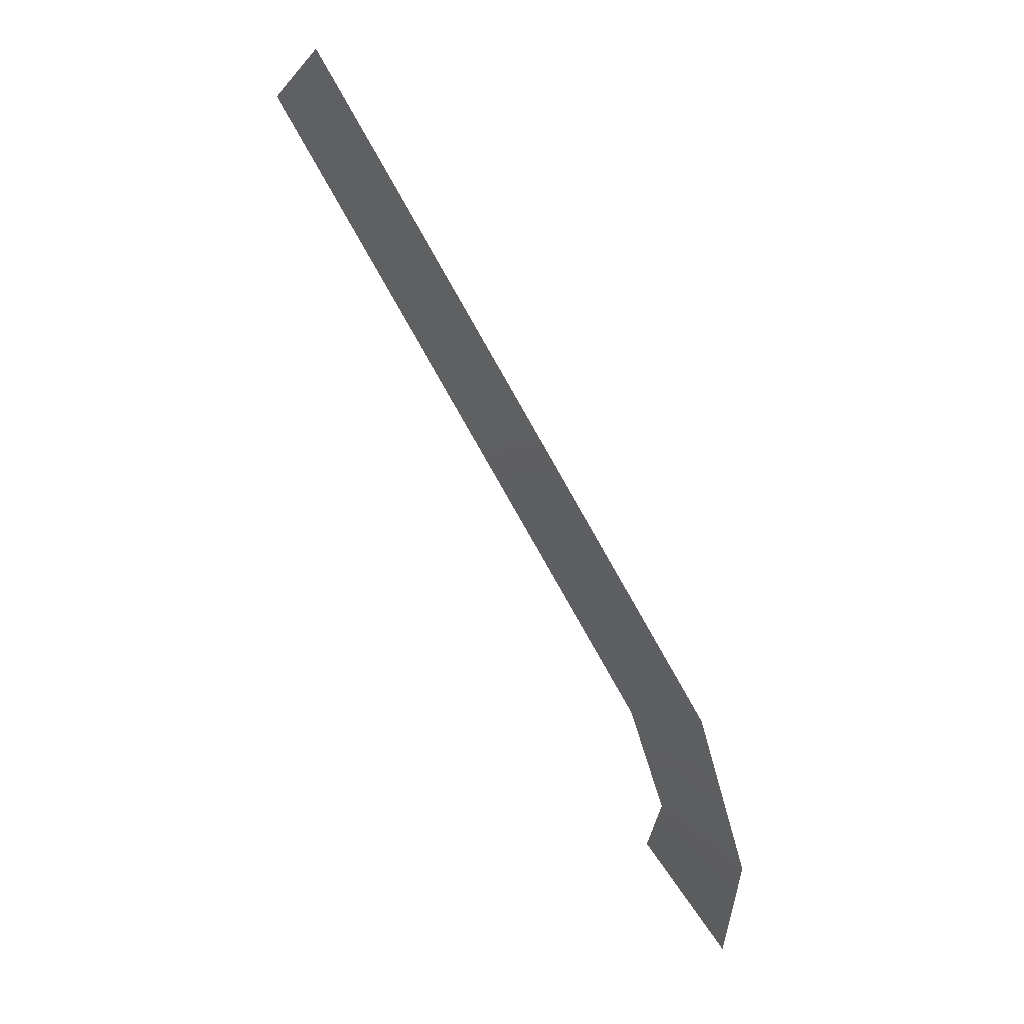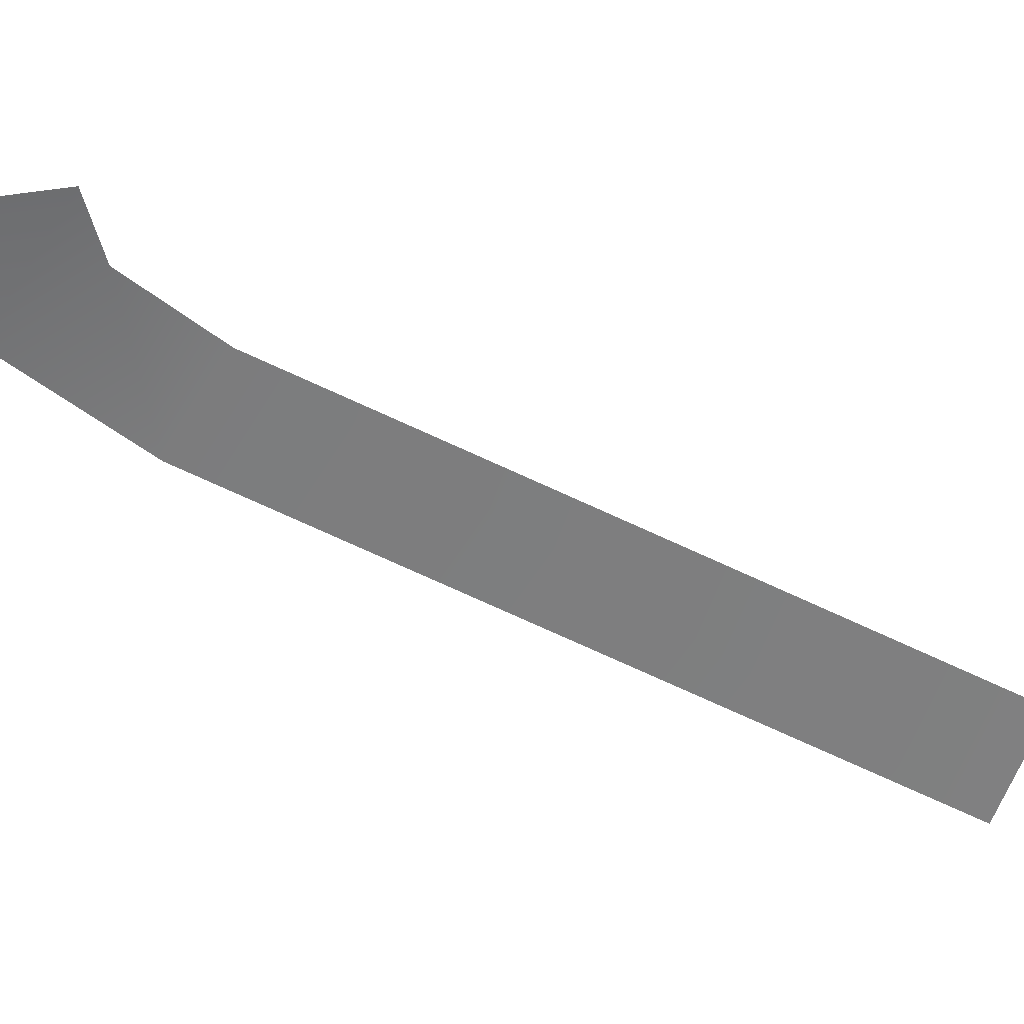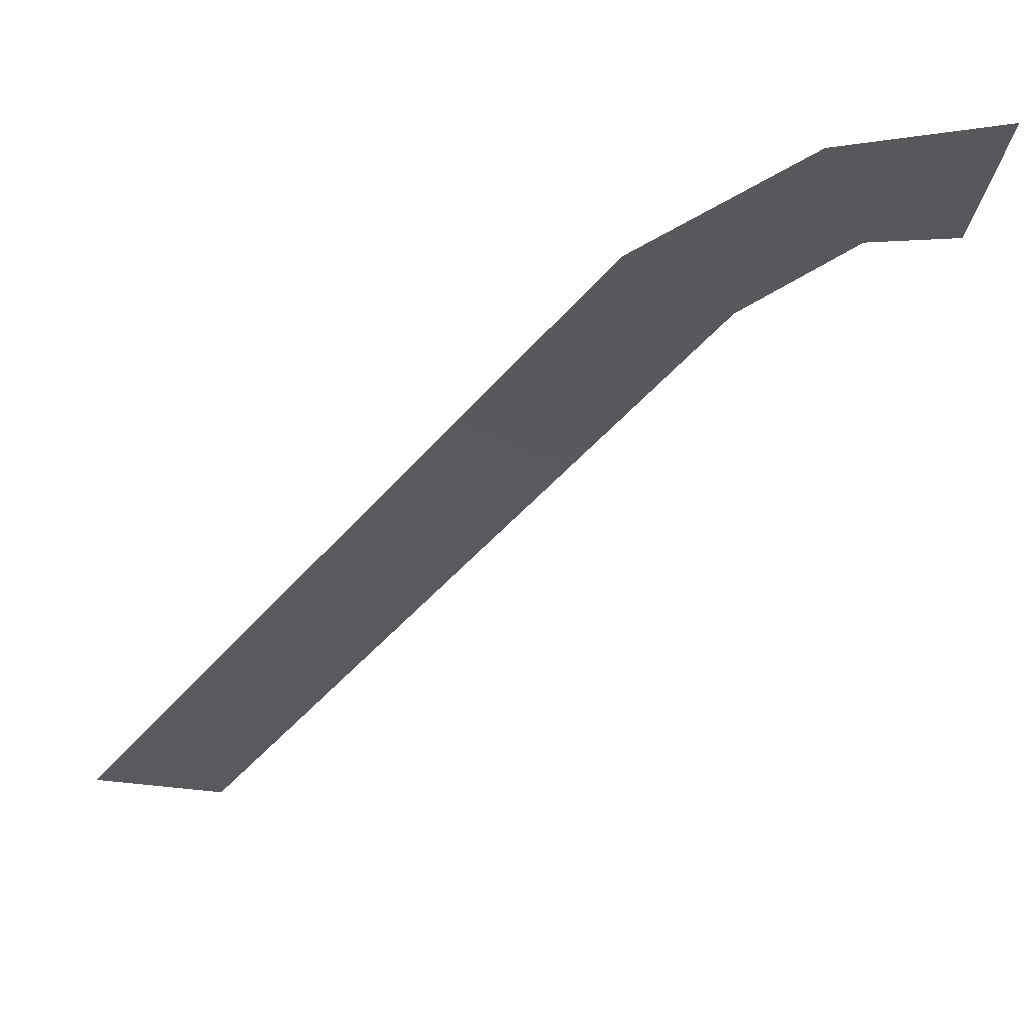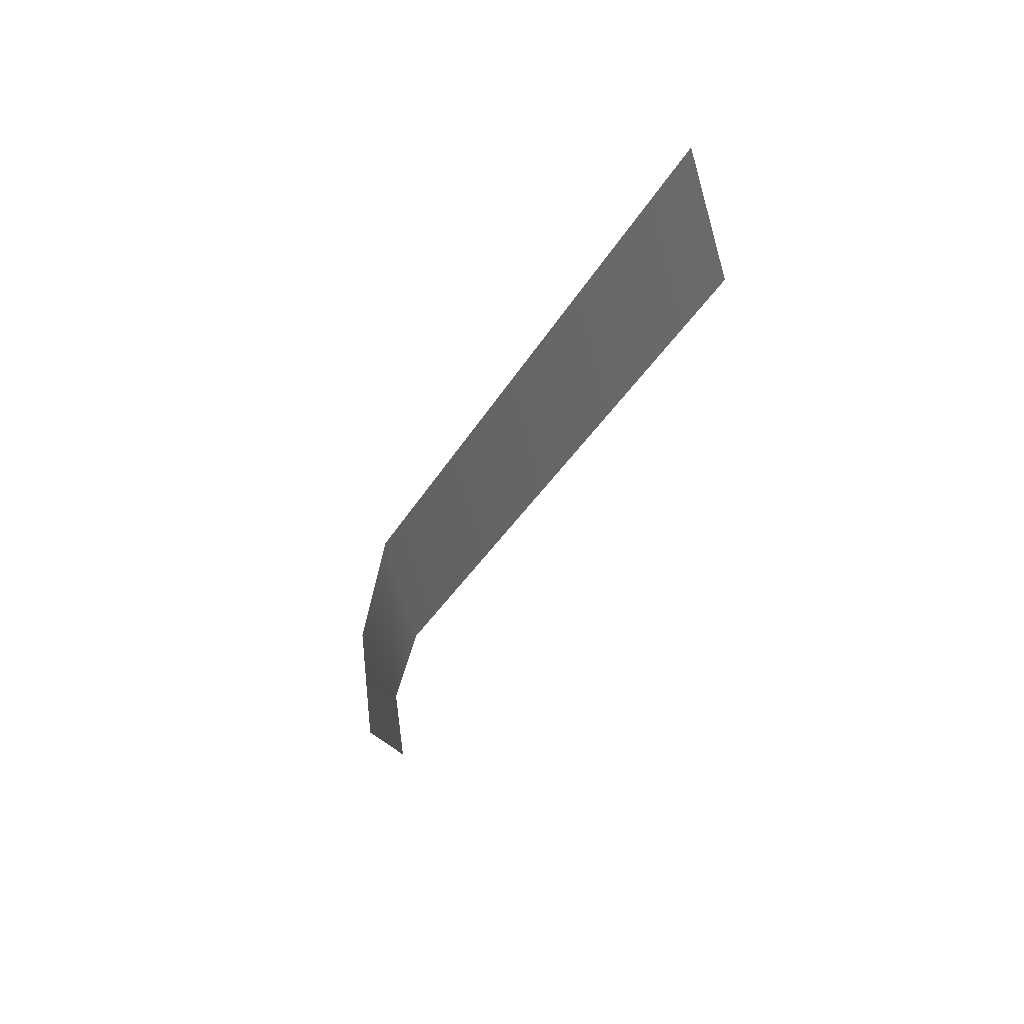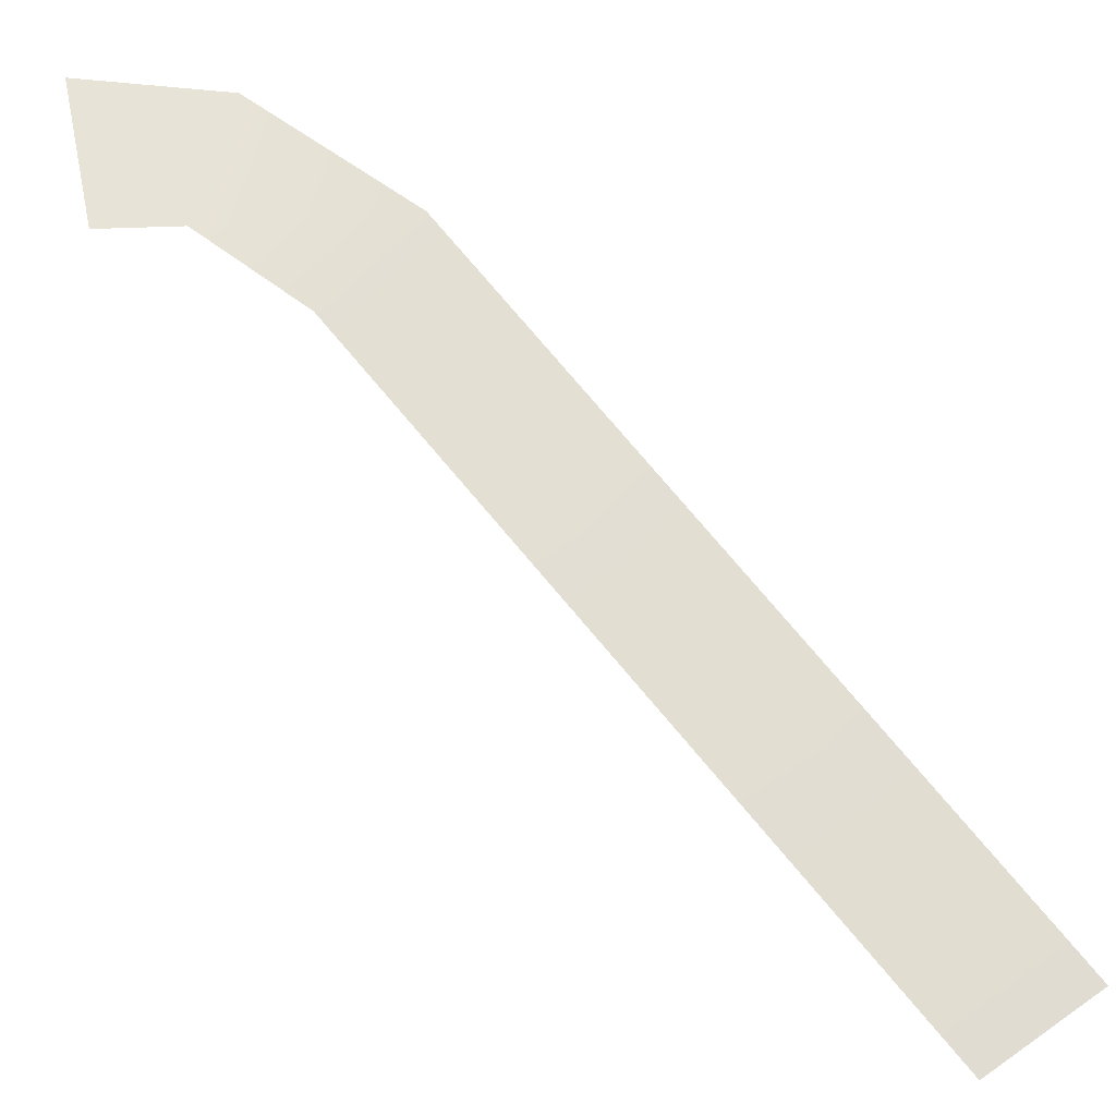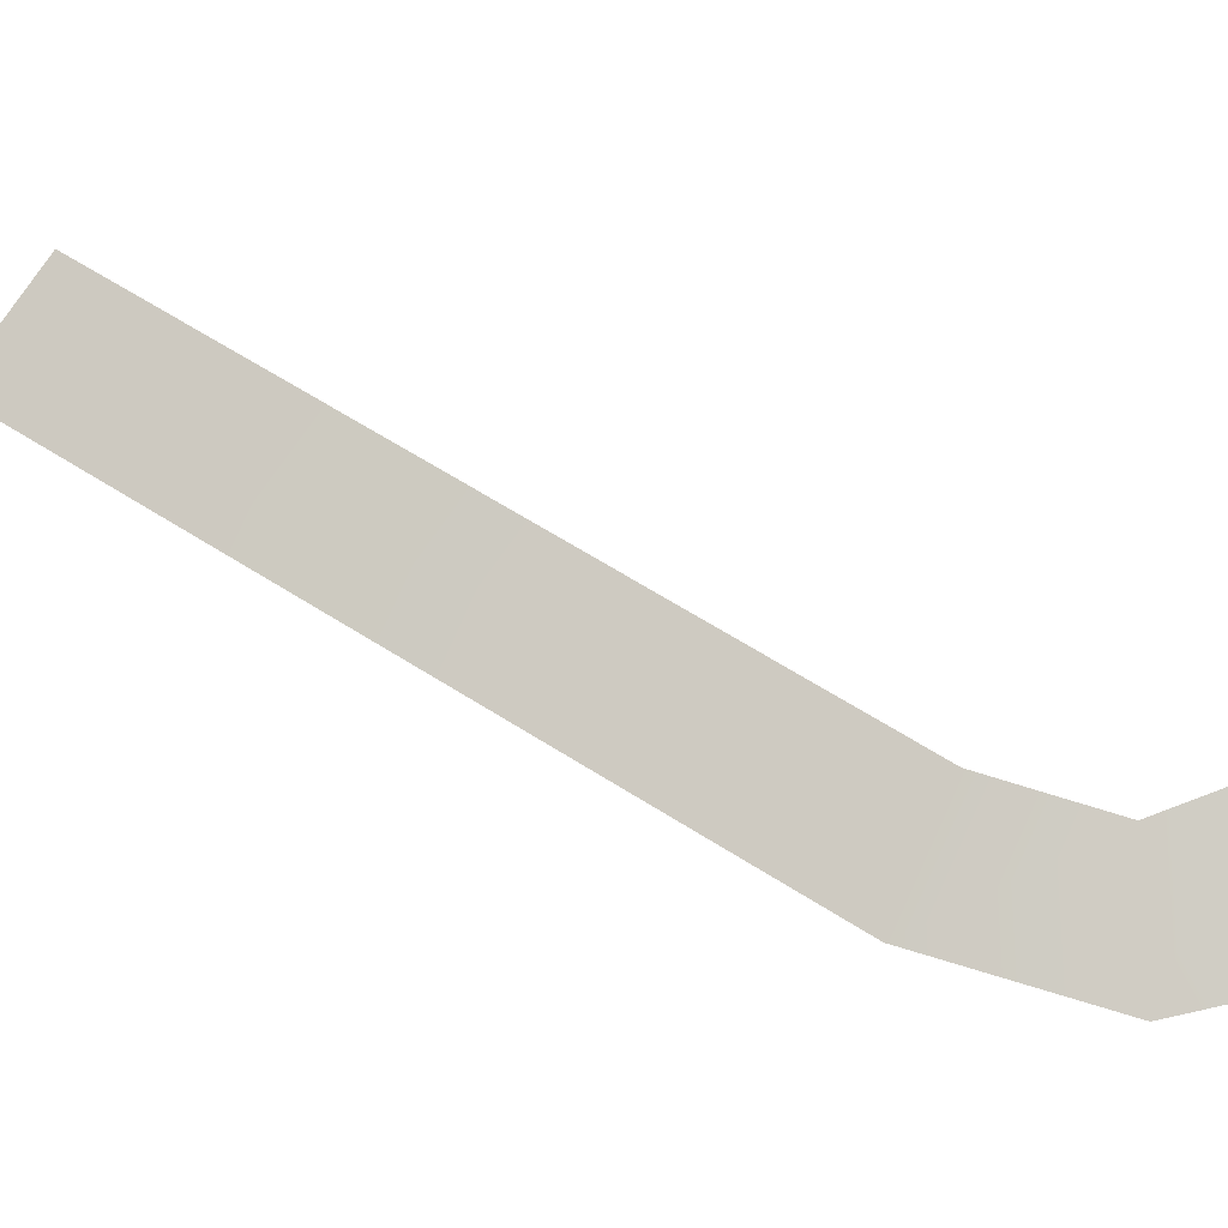
<metadata>
{"format":"obj","ext":"obj","renderer":"f3d","projection":"perspective","resolution":1024,"background":"white","views":[{"elev":31.9,"azim":46.9,"up":"+Z"},{"elev":-50.0,"azim":-148.6,"up":"+Y"},{"elev":-32.9,"azim":108.5,"up":"+Y"},{"elev":32.4,"azim":-117.0,"up":"+Z"},{"elev":67.7,"azim":-75.8,"up":"+Y"},{"elev":77.5,"azim":87.3,"up":"+Y"}]}
</metadata>
<code>
g default
v 4.438 2.099 -10.35
v 4.624 2.077 -10.25
v 4.508 2.116 -10.54
v 4.725 2.094 -10.53
v 4.47 2.122 -10.65
v 4.687 2.102 -10.76
v 3.725 1.917 -9.326
v 3.887 1.882 -9.192
g WorldmapLine04_09 WorldmapLine04
f 1 7 8 2
f 3 1 2 4
f 5 3 4 6

</code>
